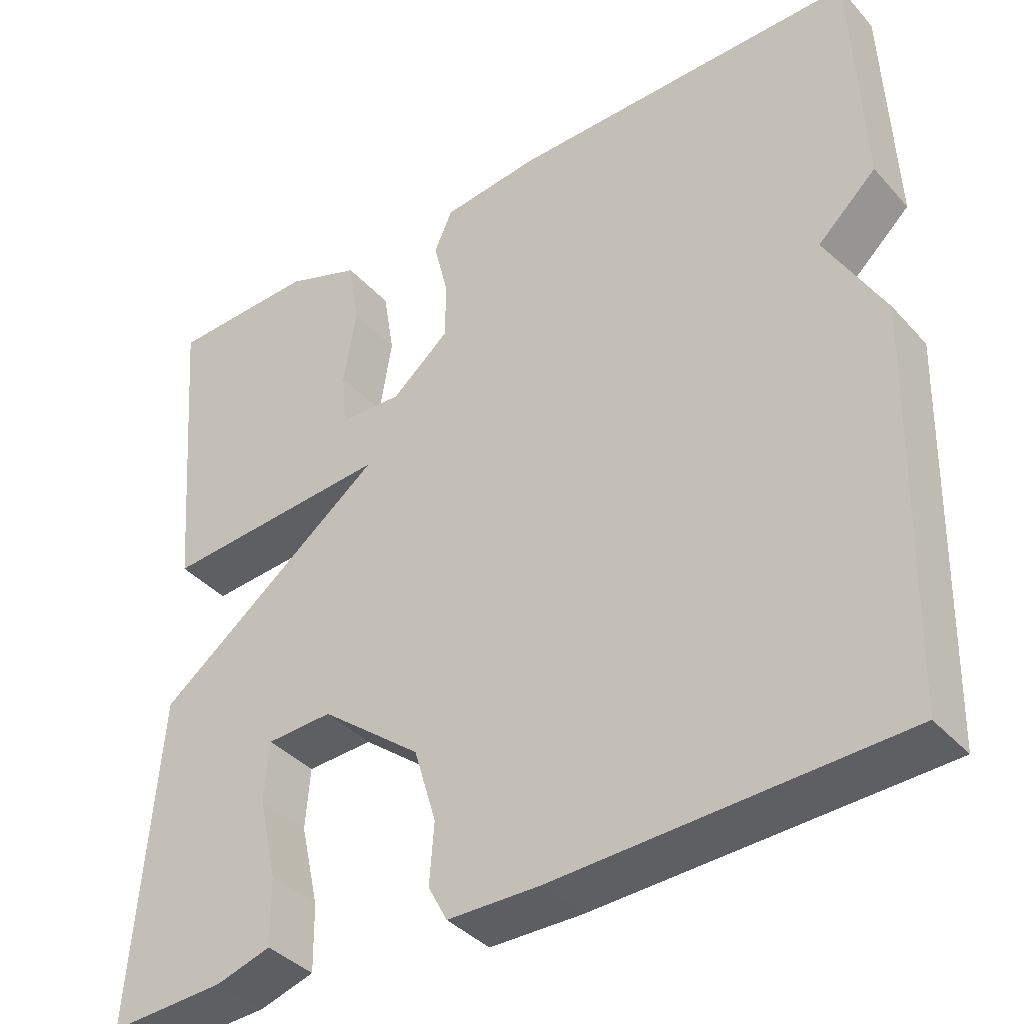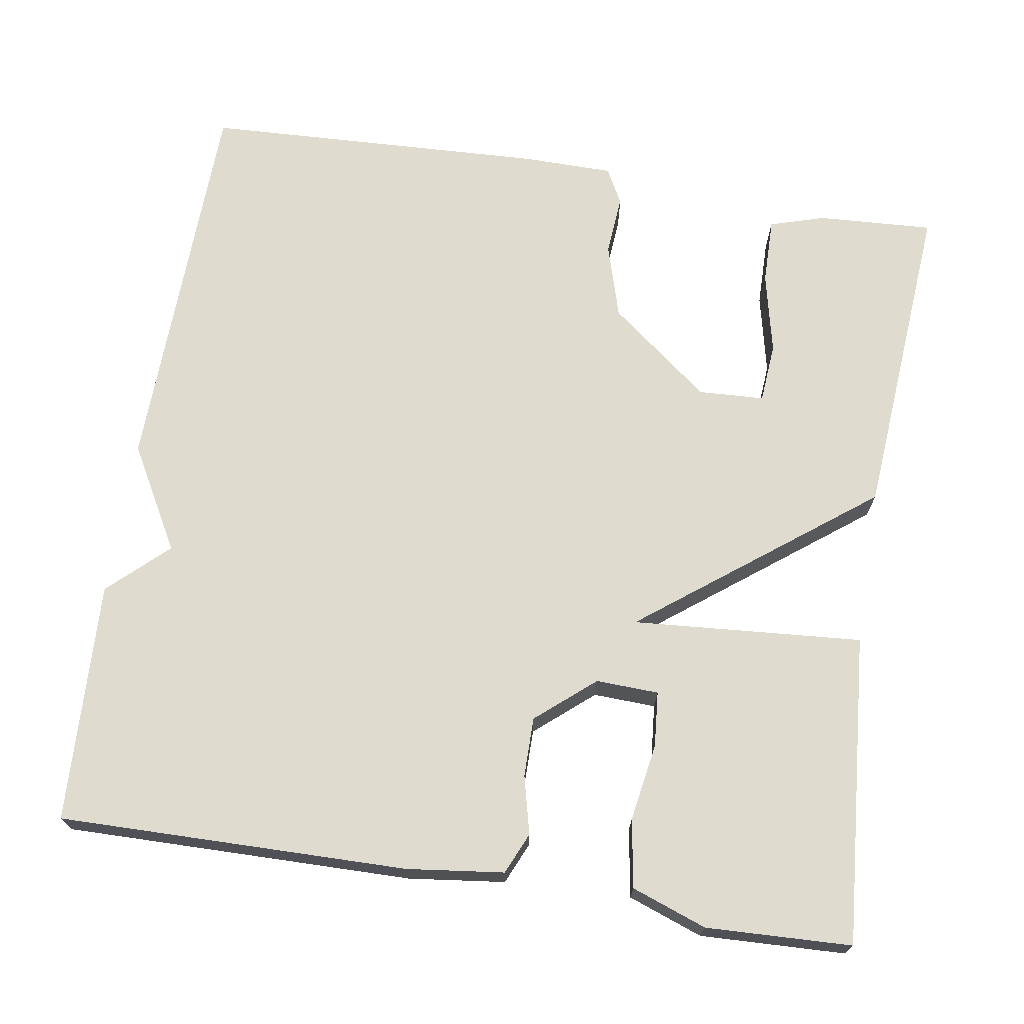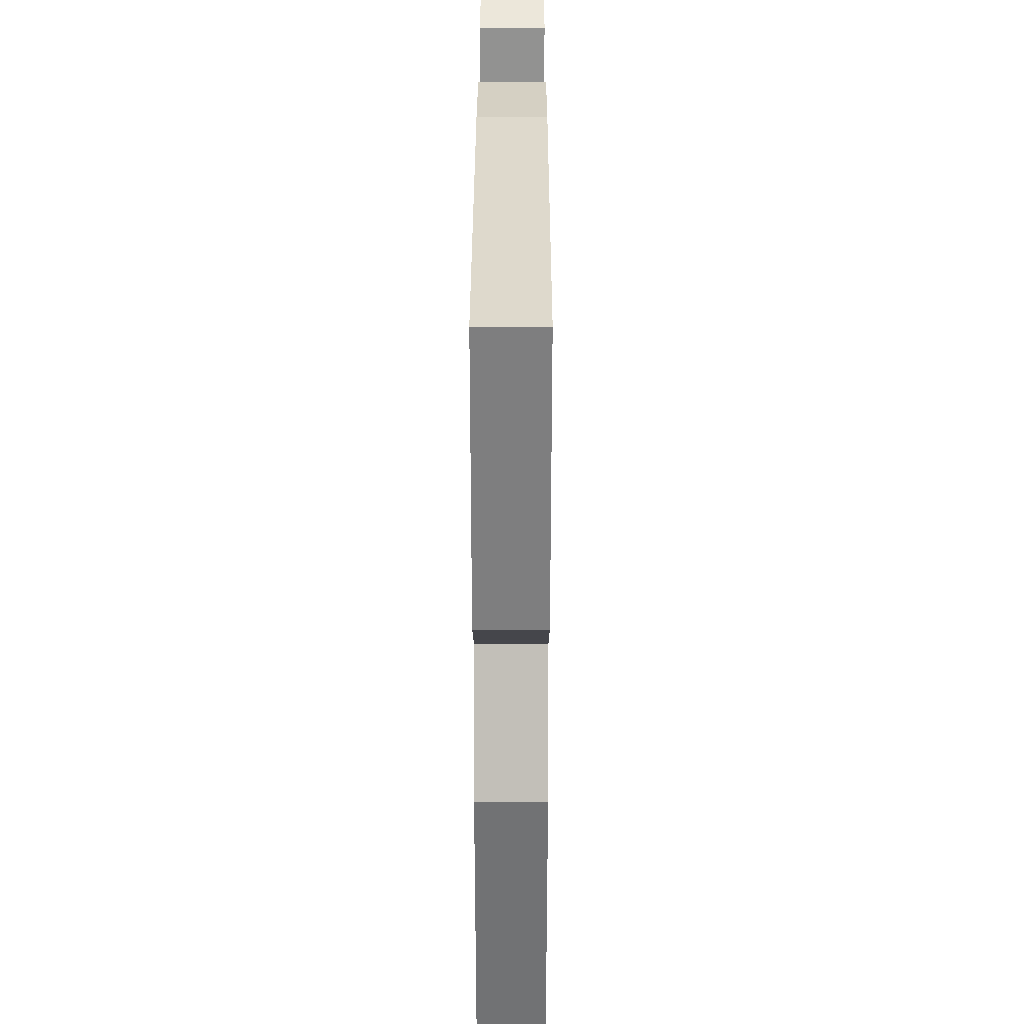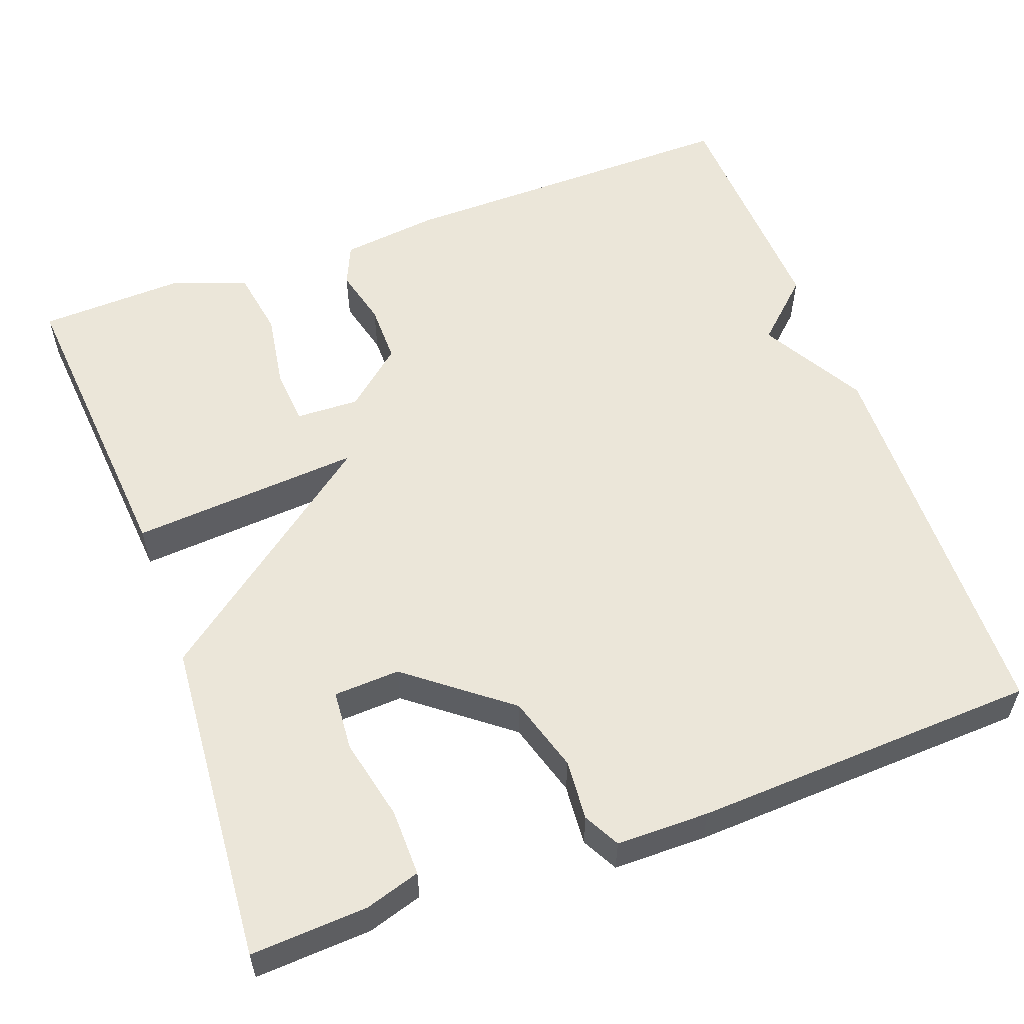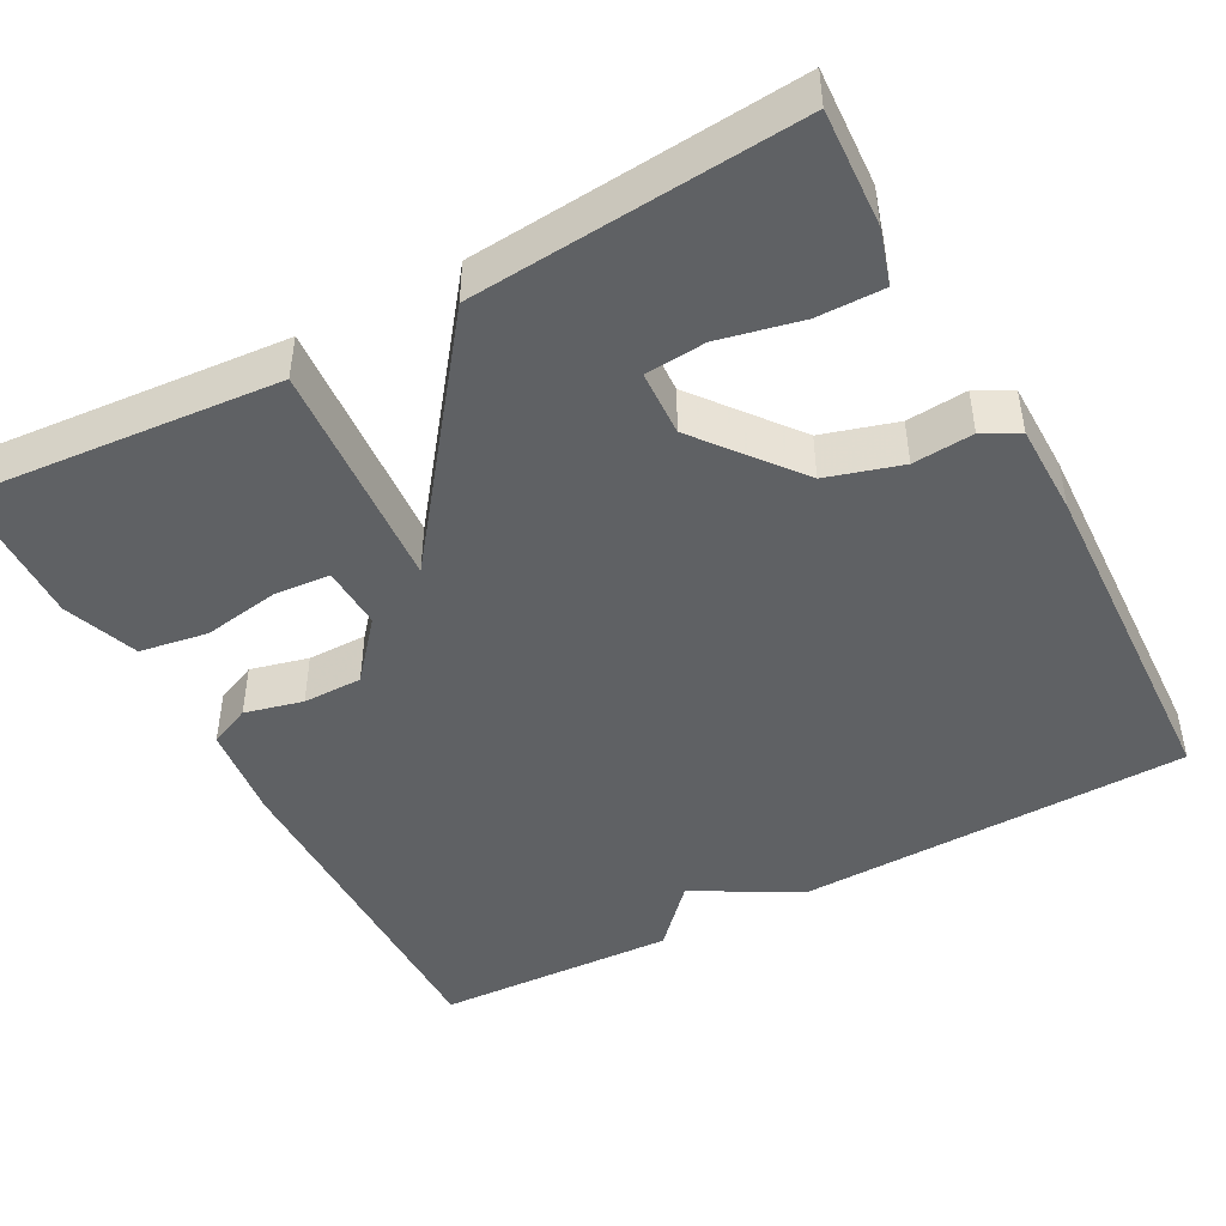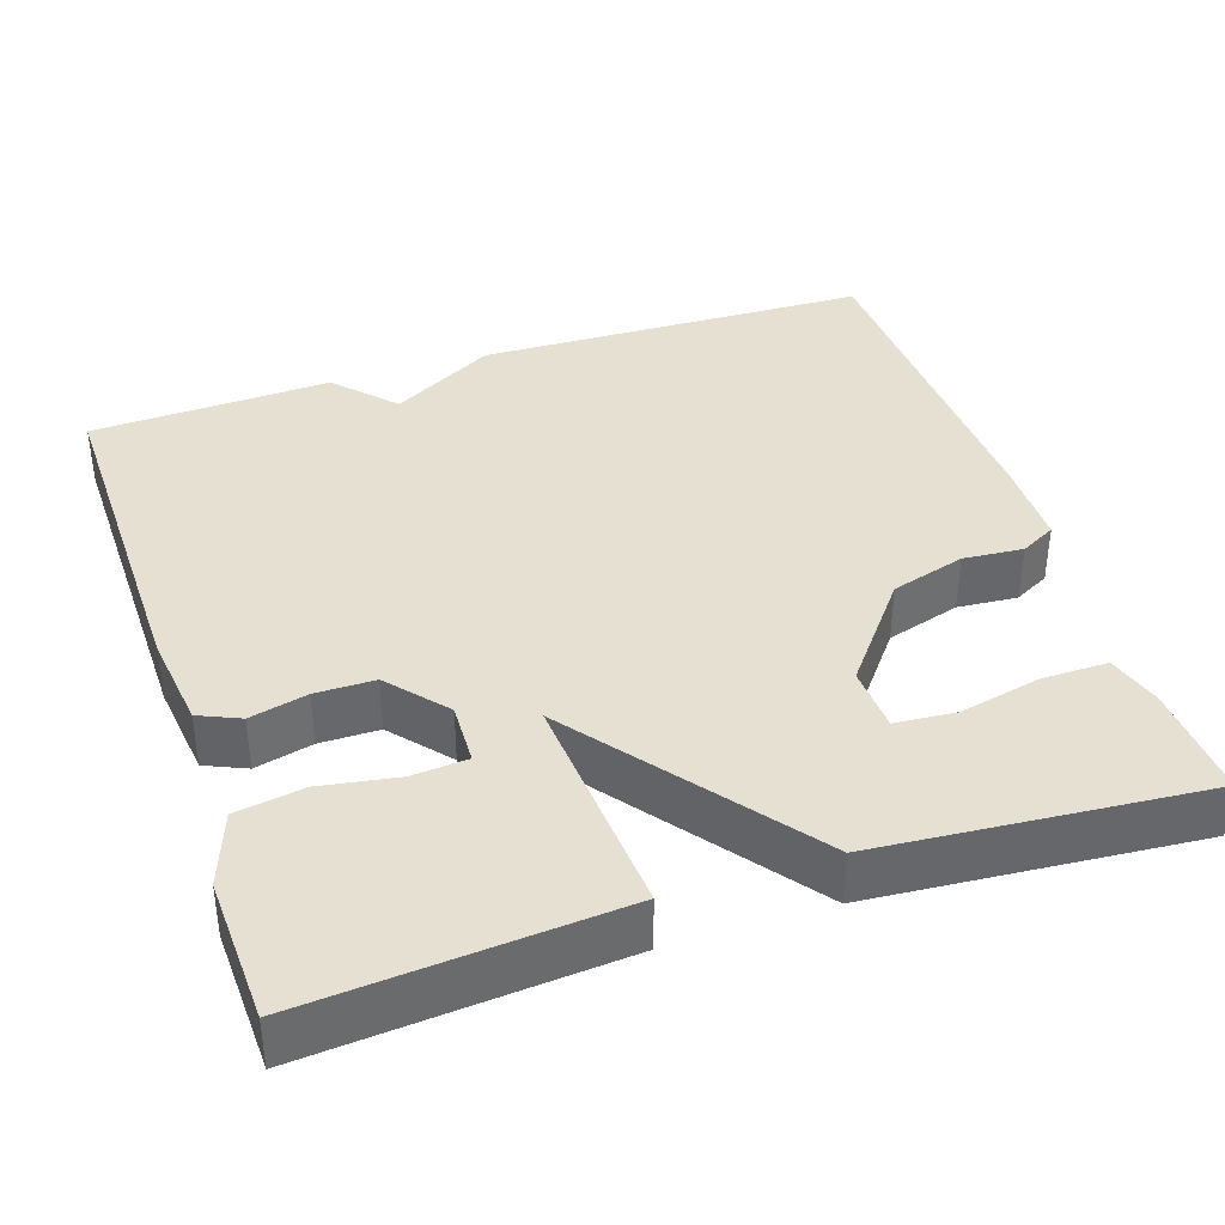
<metadata>
{"format":"obj","ext":"obj","renderer":"f3d","projection":"perspective","resolution":1024,"background":"white","views":[{"elev":-38.5,"azim":-143.2,"up":"+Z"},{"elev":70.3,"azim":9.1,"up":"+Y"},{"elev":33.0,"azim":-89.9,"up":"+Z"},{"elev":56.3,"azim":159.7,"up":"+Y"},{"elev":-45.9,"azim":118.4,"up":"+Y"},{"elev":38.3,"azim":71.7,"up":"+Y"}]}
</metadata>
<code>
v 0.5 0.07 -0.5
v 0.354 0.07 -0.492
v 0.285 0.07 -0.471
v 0.286 0.07 -0.387
v 0.309 0.07 -0.284
v 0.303 0.07 -0.208
v 0.22 0.07 -0.204
v 0.094 0.07 -0.303
v 0.066 0.07 -0.397
v 0.072 0.07 -0.473
v 0.048 0.07 -0.518
v -0.068 0.07 -0.519
v -0.5 0.07 -0.5
v -0.513 0.07 -0.004
v -0.439 0.07 0.127
v -0.513 0.07 0.196
v -0.5 0.07 0.5
v -0.06 0.07 0.494
v 0.062 0.07 0.479
v 0.085 0.07 0.427
v 0.067 0.07 0.354
v 0.067 0.07 0.279
v 0.14 0.07 0.217
v 0.219 0.07 0.22
v 0.225 0.07 0.29
v 0.209 0.07 0.387
v 0.223 0.07 0.473
v 0.317 0.07 0.507
v 0.5 0.07 0.5
v 0.468 0.07 0.109
v 0.178 0.07 0.131
v 0.468 0.07 -0.091
v 0.5 0 -0.5
v 0.354 0 -0.492
v 0.285 0 -0.471
v 0.286 0 -0.387
v 0.309 0 -0.284
v 0.303 0 -0.208
v 0.22 0 -0.204
v 0.094 0 -0.303
v 0.066 0 -0.397
v 0.072 0 -0.473
v 0.048 0 -0.518
v -0.068 0 -0.519
v -0.5 0 -0.5
v -0.513 0 -0.004
v -0.439 0 0.127
v -0.513 0 0.196
v -0.5 0 0.5
v -0.06 0 0.494
v 0.062 0 0.479
v 0.085 0 0.427
v 0.067 0 0.354
v 0.067 0 0.279
v 0.14 0 0.217
v 0.219 0 0.22
v 0.225 0 0.29
v 0.209 0 0.387
v 0.223 0 0.473
v 0.317 0 0.507
v 0.5 0 0.5
v 0.468 0 0.109
v 0.178 0 0.131
v 0.468 0 -0.091
f 31 32 1
f 29 30 31
f 27 28 29
f 26 27 29
f 25 26 29
f 24 25 29
f 24 29 31
f 23 24 31
f 22 23 31
f 19 20 21
f 18 19 21
f 17 18 21
f 16 17 21
f 15 16 21
f 15 21 22
f 13 14 15
f 12 13 15
f 11 12 15
f 10 11 15
f 9 10 15
f 15 22 31
f 9 15 31
f 8 9 31
f 3 4 5
f 2 3 5
f 1 2 5
f 1 5 6
f 31 1 6
f 7 8 31
f 6 7 31
f 33 64 63
f 63 62 61
f 61 60 59
f 61 59 58
f 61 58 57
f 61 57 56
f 63 61 56
f 63 56 55
f 63 55 54
f 53 52 51
f 53 51 50
f 53 50 49
f 53 49 48
f 53 48 47
f 54 53 47
f 47 46 45
f 47 45 44
f 47 44 43
f 47 43 42
f 47 42 41
f 63 54 47
f 63 47 41
f 63 41 40
f 37 36 35
f 37 35 34
f 37 34 33
f 38 37 33
f 38 33 63
f 63 40 39
f 63 39 38
f 1 33 34 2
f 2 34 35 3
f 3 35 36 4
f 4 36 37 5
f 5 37 38 6
f 6 38 39 7
f 7 39 40 8
f 8 40 41 9
f 9 41 42 10
f 10 42 43 11
f 11 43 44 12
f 12 44 45 13
f 13 45 46 14
f 14 46 47 15
f 15 47 48 16
f 16 48 49 17
f 17 49 50 18
f 18 50 51 19
f 19 51 52 20
f 20 52 53 21
f 21 53 54 22
f 22 54 55 23
f 23 55 56 24
f 24 56 57 25
f 25 57 58 26
f 26 58 59 27
f 27 59 60 28
f 28 60 61 29
f 29 61 62 30
f 30 62 63 31
f 31 63 64 32
f 32 64 33 1

</code>
